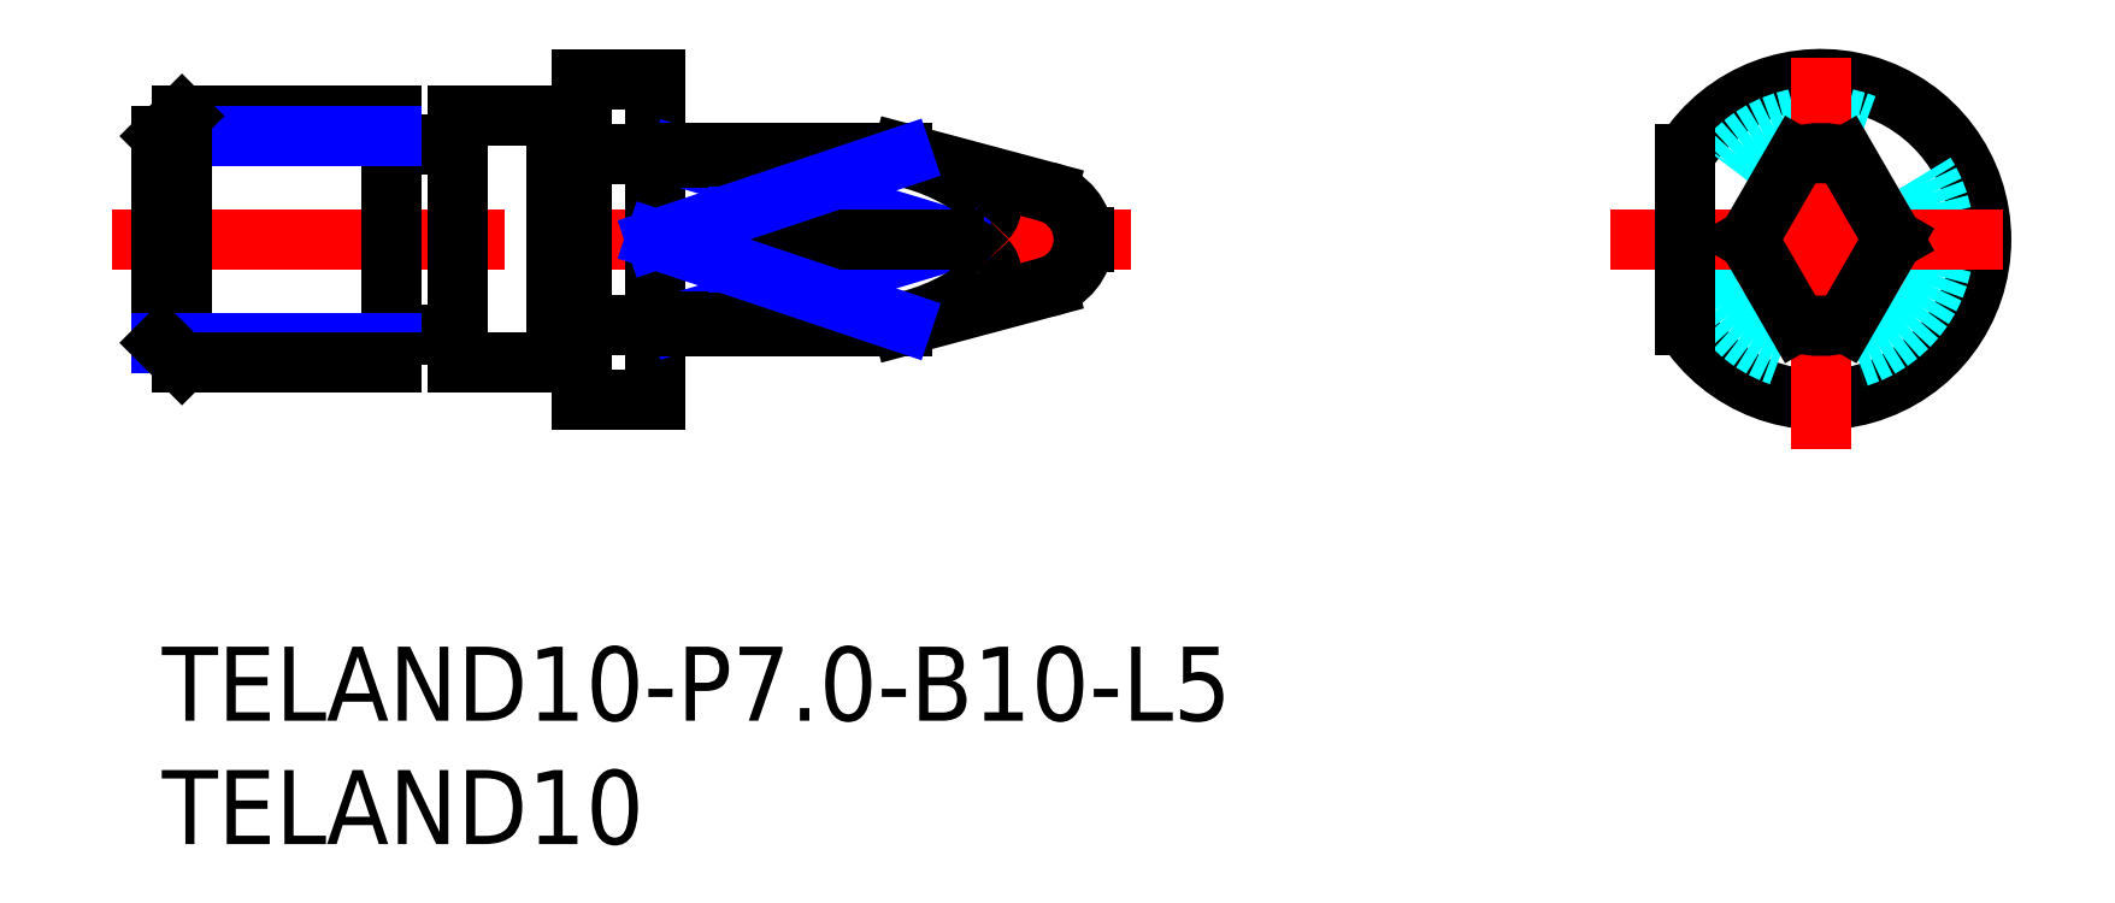
<metadata>
{"format":"dxf","ext":"dxf","renderer":"ezdxf+matplotlib","layout":"modelspace","background":"white","min_lineweight":24,"dpi":150}
</metadata>
<code>
0
SECTION
2
ENTITIES
0
INSERT
8
MSM_CONTINUOUS
2
*U22
10
0
20
0
30
0
0
INSERT
8
MSM_CONTINUOUS
2
*U23
10
0
20
0
30
0
0
LINE
8
MSM_DASHED
10
37.16
20
16.5
30
0
11
37.33
21
16.4
31
0
0
LINE
8
MSM_DASHED
10
37.33
20
16.6
30
0
11
37.16
21
16.5
31
0
0
LINE
8
MSM_DASHED
10
0.1732
20
16.5
30
0
11
-8.9e-15
21
16.6
31
0
0
LINE
8
MSM_DASHED
10
-8.9e-15
20
16.4
30
0
11
0.1732
21
16.5
31
0
0
LINE
8
MSM_CENTER
10
-2
20
16.5
30
0
11
39.33
21
16.5
31
0
0
LINE
8
MSM_CONTINUOUS
10
37.33
20
16.4
30
0
11
37.33
21
16.6
31
0
0
ARC
8
MSM_CONTINUOUS
10
35.33
20
16.5
30
0
40
2
50
2.822
51
75
0
ARC
8
MSM_CONTINUOUS
10
35.33
20
16.5
30
0
40
2
50
285
51
357.2
0
LINE
8
MSM_CONTINUOUS
10
20.2
20
13.02
30
0
11
20.9
21
13.02
31
0
0
LINE
8
MSM_CONTINUOUS
10
20.9
20
19.97
30
0
11
20.2
21
19.97
31
0
0
LINE
8
MSM_CONTINUOUS
10
35.85
20
18.43
30
0
11
30
21
20
31
0
0
LINE
8
MSM_CONTINUOUS
10
30
20
13
30
0
11
35.85
21
14.57
31
0
0
ARC
8
MSM_CONTINUOUS
10
20.9
20
12.82
30
0
40
0.2
50
61.04
51
90
0
ARC
8
MSM_CONTINUOUS
10
20.9
20
20.17
30
0
40
0.2
50
270
51
299
0
LINE
8
MSM_CONTINUOUS
10
21
20
13
30
0
11
30
21
13
31
0
0
LINE
8
MSM_CONTINUOUS
10
30
20
20
30
0
11
21
21
20
31
0
0
ARC
8
MSM_CONTINUOUS
10
20.2
20
12.82
30
0
40
0.2
50
90
51
180
0
ARC
8
MSM_CONTINUOUS
10
20.2
20
20.18
30
0
40
0.2
50
180
51
270
0
LINE
8
MSM_CONTINUOUS
10
9.5
20
12.65
30
0
11
11.8
21
12.65
31
0
0
LINE
8
MSM_CONTINUOUS
10
11.8
20
20.35
30
0
11
9.5
21
20.35
31
0
0
ARC
8
MSM_CONTINUOUS
10
11.8
20
12.45
30
0
40
0.2
50
0
51
90
0
ARC
8
MSM_CONTINUOUS
10
11.8
20
20.55
30
0
40
0.2
50
270
51
0
0
ARC
8
MSM_CONTINUOUS
10
9.5
20
12.45
30
0
40
0.2
50
90
51
180
0
ARC
8
MSM_CONTINUOUS
10
9.5
20
20.55
30
0
40
0.2
50
180
51
270
0
LINE
8
MSM_CONTINUOUS
10
16.1
20
11.52
30
0
11
16.8
21
11.52
31
0
0
LINE
8
MSM_CONTINUOUS
10
16.8
20
21.47
30
0
11
16.1
21
21.47
31
0
0
LINE
8
MSM_CONTINUOUS
10
12
20
11.5
30
0
11
16
21
11.5
31
0
0
LINE
8
MSM_CONTINUOUS
10
16
20
21.5
30
0
11
12
21
21.5
31
0
0
LINE
8
MSM_CONTINUOUS
10
12
20
21.5
30
0
11
12
21
11.5
31
0
0
LINE
8
MSM_CONTINUOUS
10
9.3
20
11.5
30
0
11
9.3
21
21.5
31
0
0
ARC
8
MSM_CONTINUOUS
10
16.1
20
11.32
30
0
40
0.2
50
90
51
119
0
ARC
8
MSM_CONTINUOUS
10
16.1
20
21.68
30
0
40
0.2
50
241
51
270
0
LINE
8
MSM_CONTINUOUS
10
16
20
11.5
30
0
11
16
21
21.5
31
0
0
ARC
8
MSM_CONTINUOUS
10
16.8
20
11.32
30
0
40
0.2
50
0
51
90
0
ARC
8
MSM_CONTINUOUS
10
16.8
20
21.67
30
0
40
0.2
50
270
51
0
0
LINE
8
MSM_CONTINUOUS
10
20
20
10
30
0
11
20
21
23
31
0
0
LINE
8
MSM_CONTINUOUS
10
17
20
10
30
0
11
20
21
10
31
0
0
LINE
8
MSM_CONTINUOUS
10
20
20
23
30
0
11
17
21
23
31
0
0
LINE
8
MSM_CONTINUOUS
10
17
20
23
30
0
11
17
21
10
31
0
0
CIRCLE
8
MSM_CONTINUOUS
10
67.19
20
16.5
30
0
40
0.09847
0
LINE
8
MSM_CONTINUOUS
10
9.3
20
21.5
30
0
11
0.812
21
21.5
31
0
0
LINE
8
MSM_NARROW
10
9.3
20
20.69
30
0
11
0
21
20.69
31
0
0
LINE
8
MSM_CONTINUOUS
10
0
20
12.31
30
0
11
0
21
20.69
31
0
0
LINE
8
MSM_CONTINUOUS
10
0.812
20
11.5
30
0
11
0.812
21
21.5
31
0
0
LINE
8
MSM_CONTINUOUS
10
0.812
20
21.5
30
0
11
0
21
20.69
31
0
0
LINE
8
MSM_NARROW
10
9.3
20
12.31
30
0
11
0
21
12.31
31
0
0
LINE
8
MSM_CONTINUOUS
10
9.3
20
11.5
30
0
11
0.812
21
11.5
31
0
0
LINE
8
MSM_CONTINUOUS
10
0
20
12.31
30
0
11
0.812
21
11.5
31
0
0
ARC
8
MSM_CONTINUOUS
10
30.79
20
19.89
30
0
40
3.63
50
291.1
51
316.2
0
LINE
8
MSM_NARROW
10
21
20
19.85
30
0
11
32.1
21
16.5
31
0
0
LINE
8
MSM_NARROW
10
21
20
13.15
30
0
11
32.1
21
16.5
31
0
0
LINE
8
MSM_CONTINUOUS
10
32.1
20
16.5
30
0
11
20
21
16.5
31
0
0
ARC
8
MSM_CONTINUOUS
10
30.79
20
13.11
30
0
40
3.63
50
43.84
51
68.87
0
LINE
8
MSM_CONTINUOUS
10
21
20
19.85
30
0
11
30
21
19.85
31
0
0
ARC
8
MSM_CONTINUOUS
10
28.16
20
11.71
30
0
40
8.355
50
51.53
51
77.24
0
ARC
8
MSM_CONTINUOUS
10
32.99
20
17.78
30
0
40
0.5871
50
315.5
51
52.26
0
ARC
8
MSM_CONTINUOUS
10
32.99
20
15.22
30
0
40
0.5871
50
307.7
51
44.46
0
ARC
8
MSM_CONTINUOUS
10
28.16
20
21.29
30
0
40
8.355
50
282.8
51
308.5
0
LINE
8
MSM_CONTINUOUS
10
30
20
13.15
30
0
11
30
21
13
31
0
0
LINE
8
MSM_CONTINUOUS
10
21
20
13.15
30
0
11
30
21
13.15
31
0
0
LINE
8
MSM_CONTINUOUS
10
30
20
20
30
0
11
30
21
19.85
31
0
0
LINE
8
MSM_CONTINUOUS
10
21
20
20
30
0
11
21
21
19.85
31
0
0
LINE
8
MSM_CONTINUOUS
10
20.2
20
19.82
30
0
11
20.9
21
19.82
31
0
0
ARC
8
MSM_CONTINUOUS
10
20.9
20
19.99
30
0
40
0.1689
50
270.5
51
305.7
0
ARC
8
MSM_CONTINUOUS
10
20.22
20
20.03
30
0
40
0.211
50
198.7
51
264.5
0
LINE
8
MSM_CONTINUOUS
10
20.2
20
13.18
30
0
11
20.9
21
13.18
31
0
0
ARC
8
MSM_CONTINUOUS
10
20.9
20
13.01
30
0
40
0.1689
50
54.35
51
89.46
0
LINE
8
MSM_CONTINUOUS
10
21
20
13.15
30
0
11
21
21
13
31
0
0
ARC
8
MSM_CONTINUOUS
10
20.22
20
12.97
30
0
40
0.211
50
95.52
51
161.3
0
ARC
8
MSM_CONTINUOUS
10
20.27
20
12.93
30
0
40
0.2651
50
157.4
51
180.5
0
ARC
8
MSM_CONTINUOUS
10
67.19
20
16.5
30
0
40
6.5
50
212.2
51
147.8
0
CIRCLE
8
MSM_DASHED
10
67.19
20
16.5
30
0
40
5
0
LINE
8
MSM_CENTER
10
58.69
20
16.5
30
0
11
75.69
21
16.5
31
0
0
LINE
8
MSM_CENTER
10
67.19
20
8
30
0
11
67.19
21
25
31
0
0
ARC
8
MSM_CONTINUOUS
10
67.19
20
16.5
30
0
40
3.5
50
73.4
51
106.6
0
ARC
8
MSM_CONTINUOUS
10
67.19
20
16.5
30
0
40
3.5
50
253.4
51
286.6
0
LINE
8
MSM_CONTINUOUS
10
68.19
20
13.15
30
0
11
70.13
21
16.5
31
0
0
LINE
8
MSM_CONTINUOUS
10
64.25
20
16.5
30
0
11
66.19
21
13.15
31
0
0
LINE
8
MSM_CONTINUOUS
10
66.19
20
19.85
30
0
11
64.25
21
16.5
31
0
0
LINE
8
MSM_CONTINUOUS
10
70.13
20
16.5
30
0
11
68.19
21
19.85
31
0
0
ARC
8
MSM_CONTINUOUS
10
20.27
20
20.07
30
0
40
0.2651
50
179.5
51
202.6
0
LINE
8
MSM_NARROW
10
20
20
16.5
30
0
11
30
21
19.85
31
0
0
LINE
8
MSM_NARROW
10
20
20
16.5
30
0
11
30
21
13.15
31
0
0
LINE
8
MSM_CONTINUOUS
10
61.69
20
13.04
30
0
11
61.69
21
19.96
31
0
0
LINE
8
MSM_CONTINUOUS
10
20
20
19.96
30
0
11
17
21
19.96
31
0
0
LINE
8
MSM_CONTINUOUS
10
20
20
13.04
30
0
11
17
21
13.04
31
0
0
ENDSEC
0
EOF

</code>
